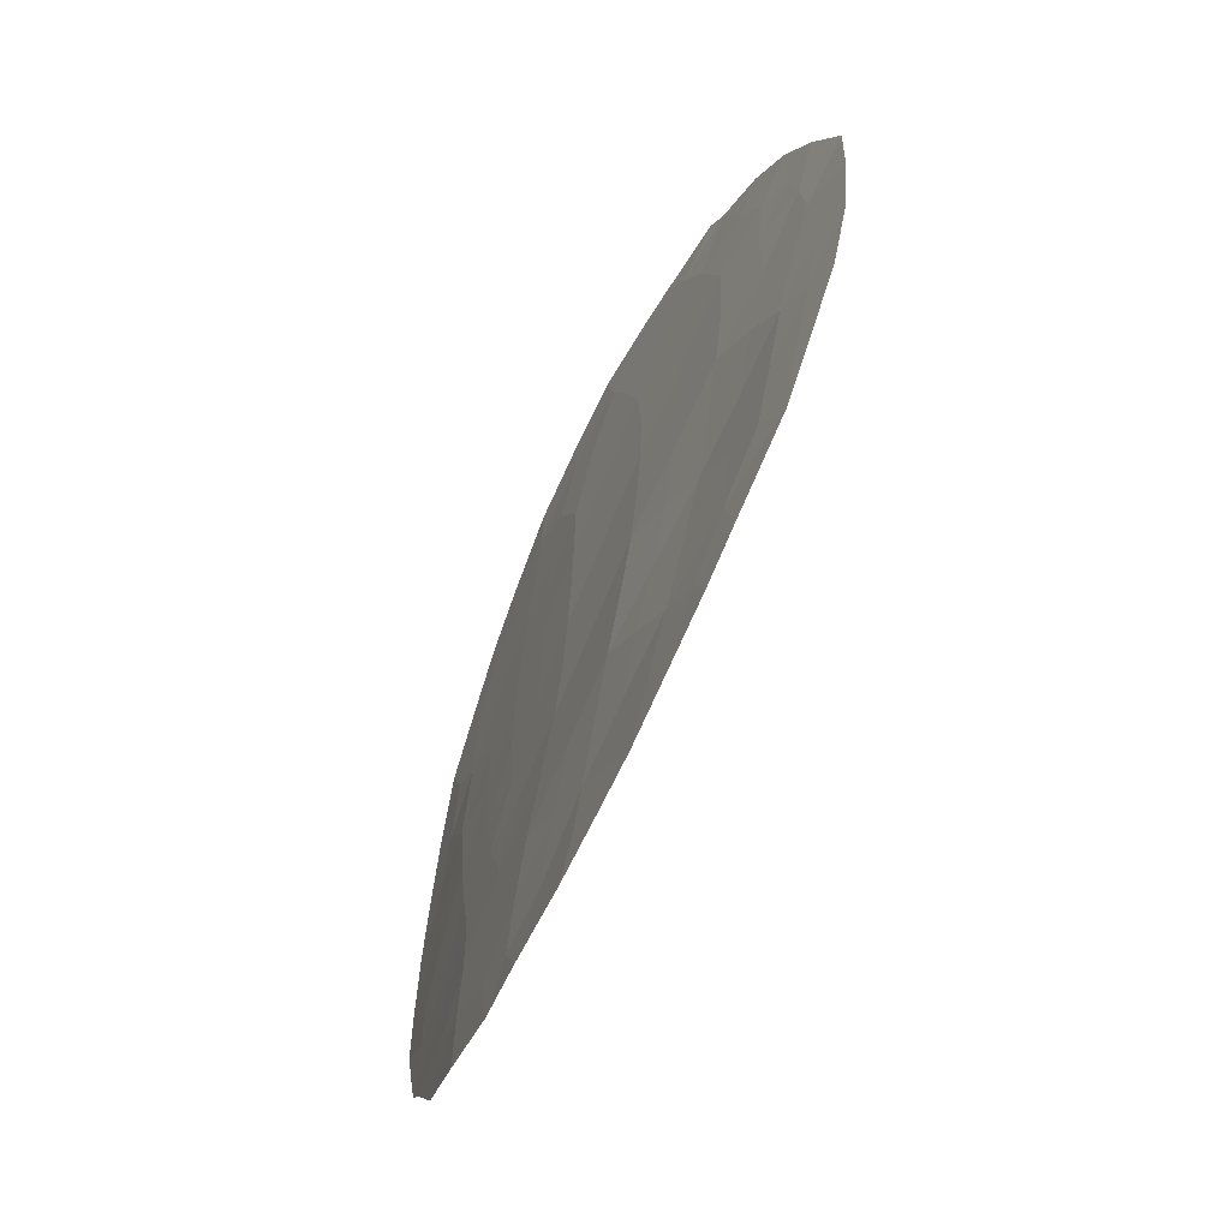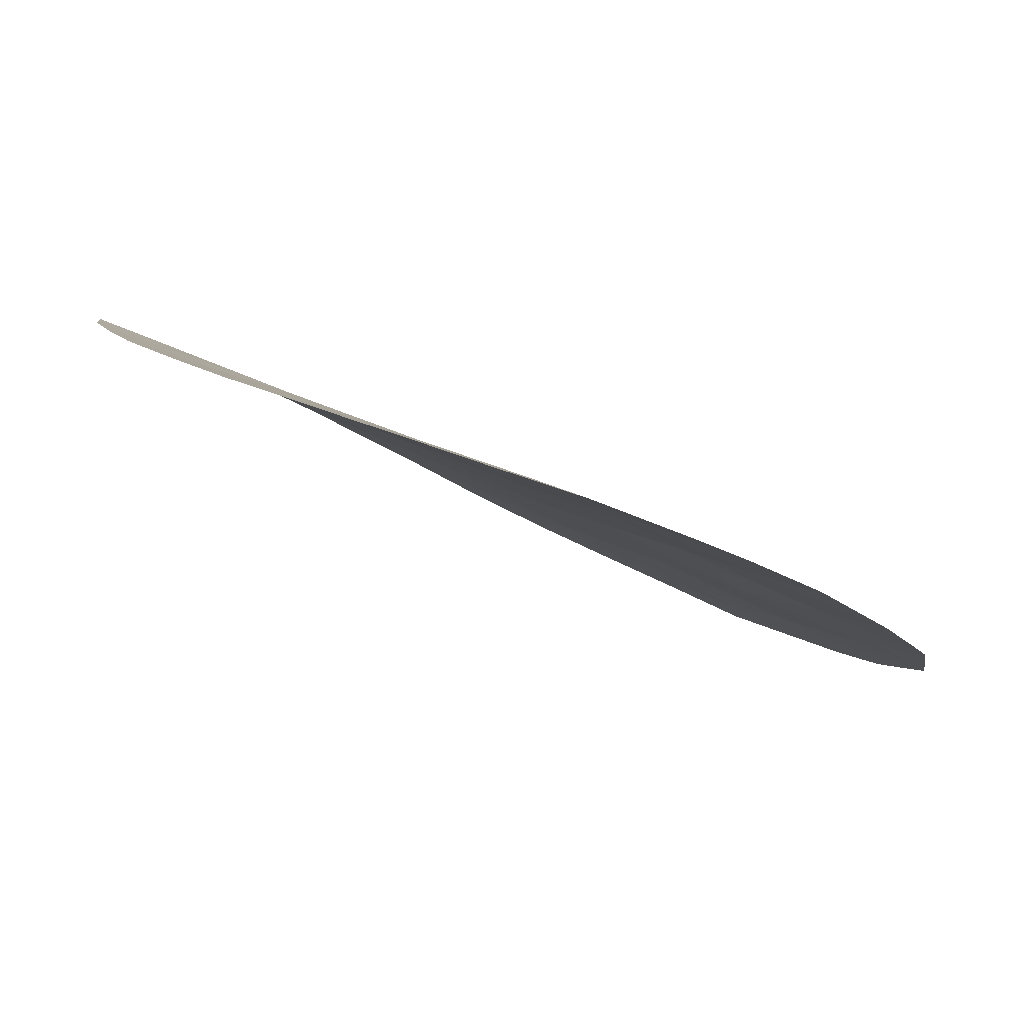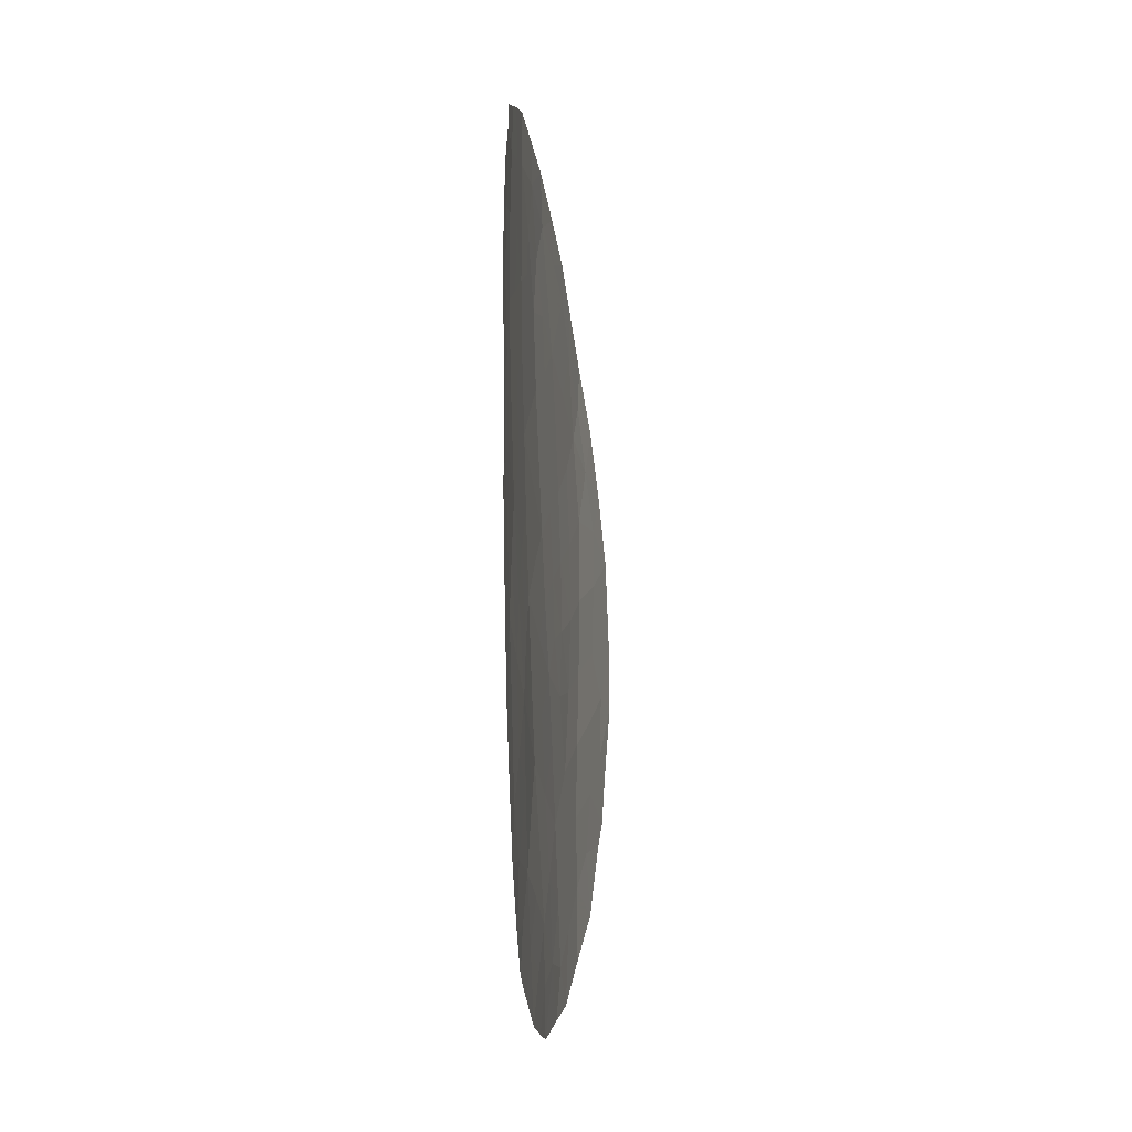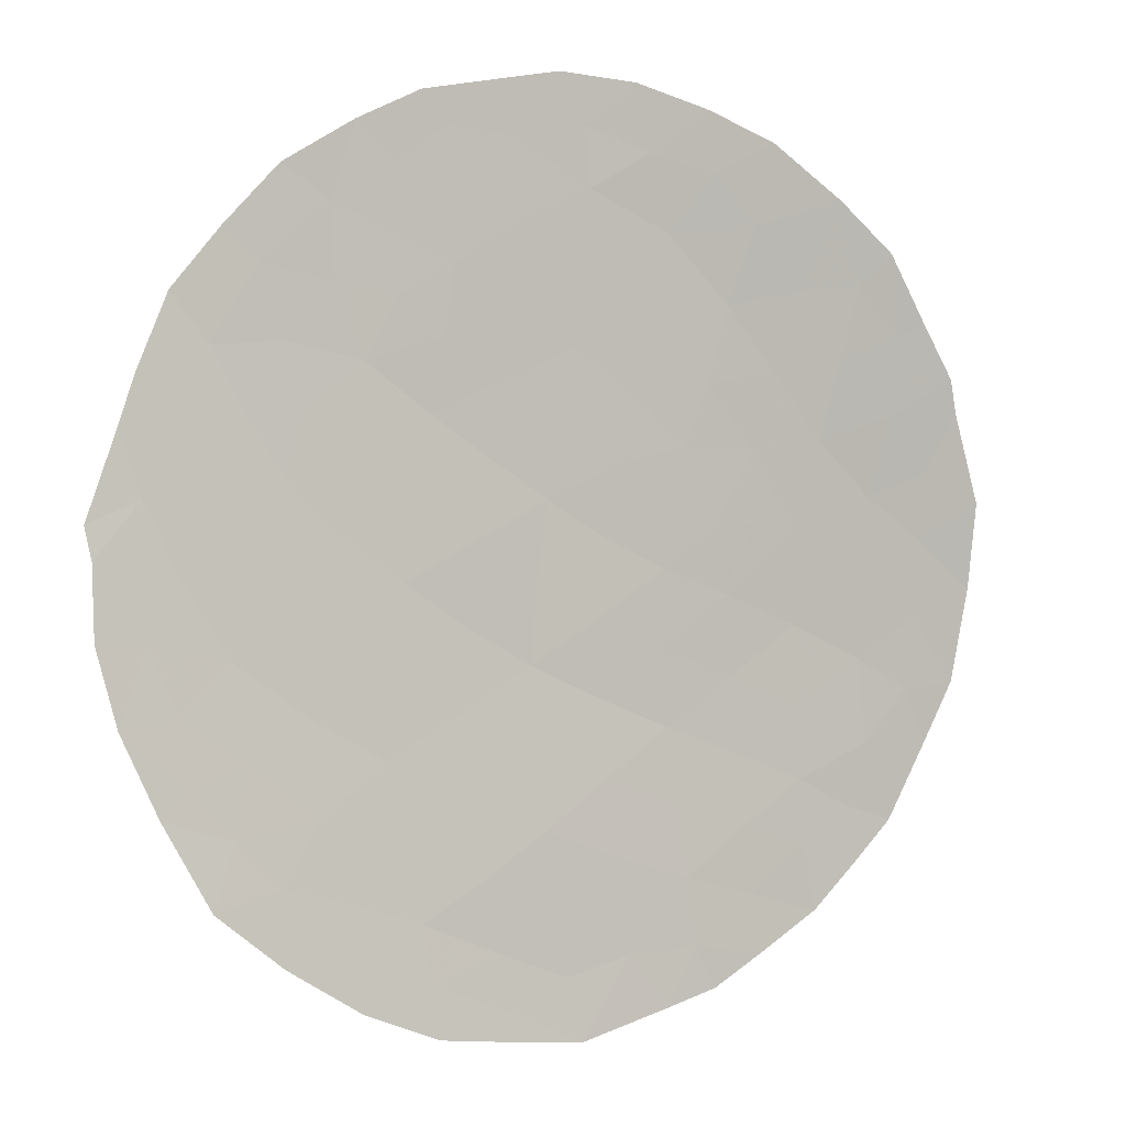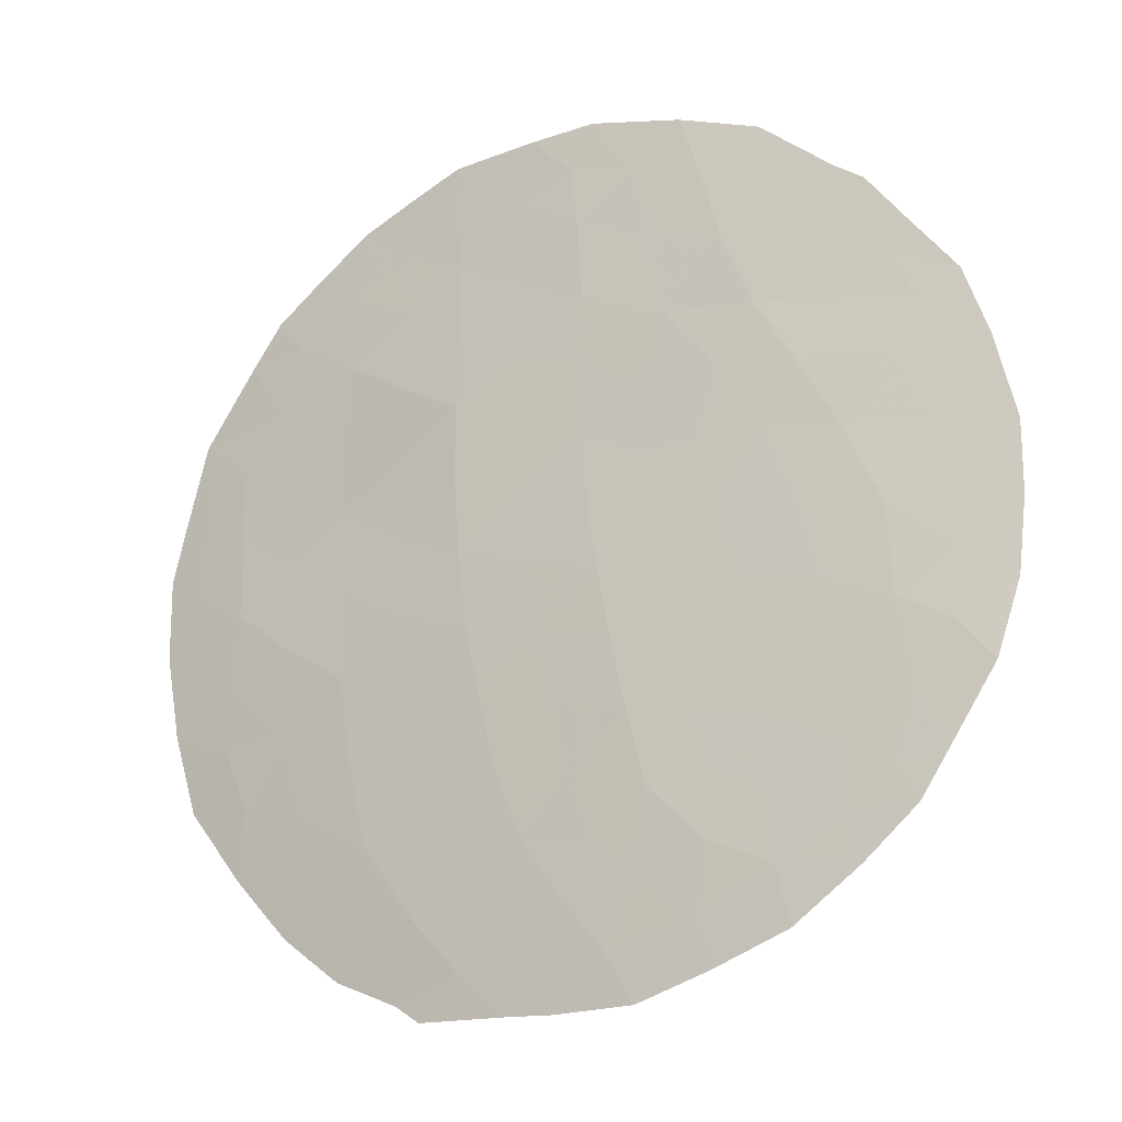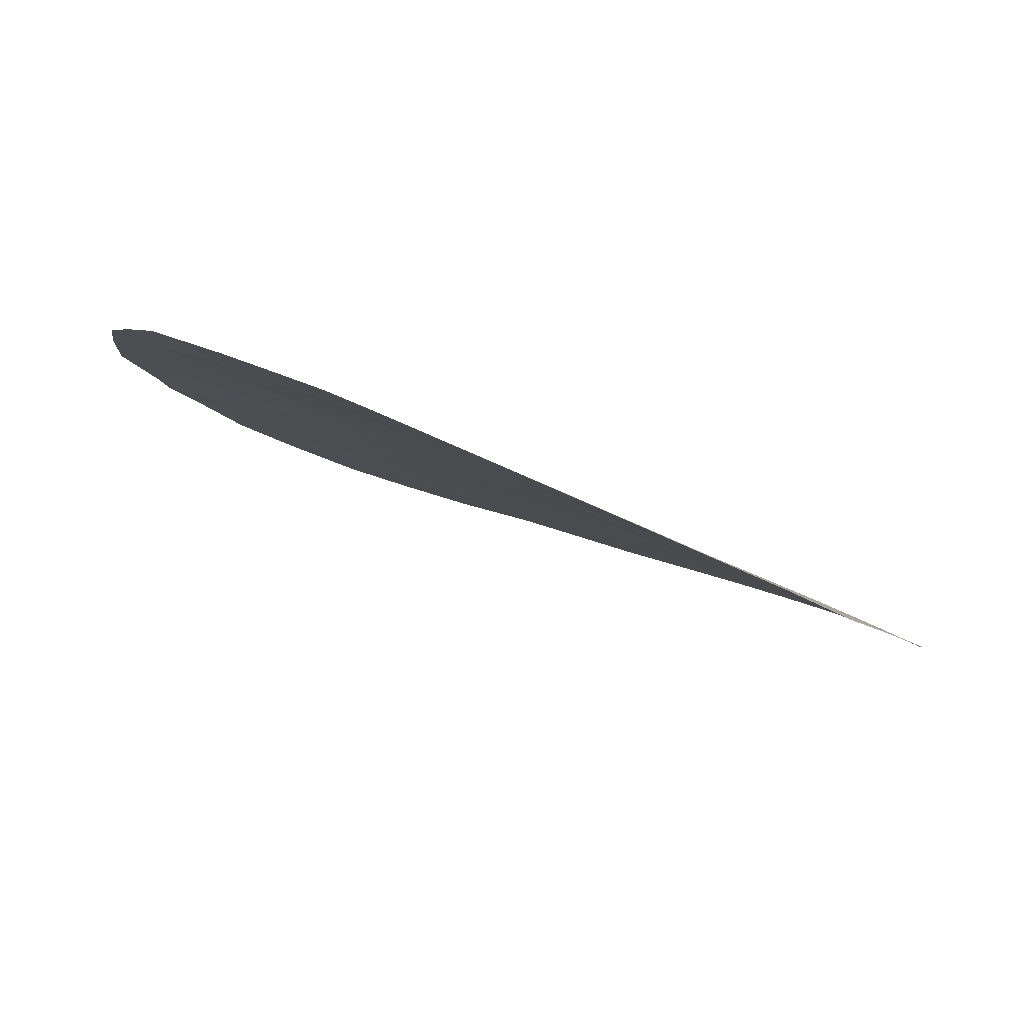
<metadata>
{"format":"obj","ext":"obj","renderer":"f3d","projection":"perspective","resolution":1024,"background":"white","views":[{"elev":-67.5,"azim":96.2,"up":"+Y"},{"elev":19.2,"azim":-42.2,"up":"+Z"},{"elev":-13.4,"azim":126.7,"up":"+Y"},{"elev":-66.3,"azim":-136.4,"up":"+Z"},{"elev":60.0,"azim":162.7,"up":"+Z"},{"elev":-26.3,"azim":45.5,"up":"+Z"}]}
</metadata>
<code>
v 16.55 2.876 67.13
v 20.58 10.57 64.78
v 19.4 9.413 65.54
v 21.2 8.388 64.33
v 17.16 4.792 66.79
v 20.88 6.053 64.49
v 17.79 8.533 66.53
v 22.52 6.96 63.35
v 14.74 4.296 68.11
v 16.36 9.584 67.34
v 21.28 2.33 64.16
v 19.56 1.839 65.29
v 14.72 2.251 68.12
v 18.47 3.373 66.01
v 18.93 11.21 65.9
v 20.23 3.811 64.83
v 19.03 5.361 65.69
v 14.61 8.905 68.27
v 14.39 6.498 68.32
v 19.34 7.373 65.53
v 16.86 11.27 67.14
v 16.01 7.66 67.49
v 21.89 4.349 63.76
v 13.04 5.311 68.91
v 17.54 6.629 66.62
v 15.27 10.8 67.98
v 15.96 5.662 67.47
v 17.81 1.414 66.36
v 16.14 1.018 67.35
v 22.48 8.945 63.41
v 22.87 7.837 63.11
v 20.78 0.9217 64.49
v 21.69 1.619 63.86
v 20.27 0.5439 64.84
v 18.82 0.06457 65.75
v 22.29 2.587 63.45
v 22.66 3.216 63.19
v 13.9 10.22 68.68
v 23.16 5.412 62.86
v 23.2 6.584 62.82
v 21.19 10.9 64.37
v 12.77 4.234 69.04
v 13.27 3.045 68.81
v 13.87 1.96 68.52
v 19.68 11.66 65.41
v 18.8 12.02 66
v 15.22 11.38 68.02
v 16.45 0.2963 67.19
v 13.01 3.43 68.92
v 16.95 12.06 67.11
v 12.46 5.261 69.17
v 21.4 10.53 64.2
v 22 9.857 63.77
v 12.59 7.508 69.15
v 14.7 1.241 68.13
v 14.7 10.93 68.28
v 15.68 0.553 67.61
v 17.43 -0.005541 66.62
v 20.05 9.979 65.13
v 20.91 9.617 64.55
v 20.27 8.903 64.96
v 16.62 5.399 67.09
v 16.24 4.687 67.3
v 15.41 4.918 67.76
v 21.08 7.128 64.38
v 21.79 6.277 63.85
v 22 8.436 63.76
v 22.44 7.776 63.43
v 15.17 7.123 67.92
v 15.94 6.658 67.5
v 20.63 1.829 64.58
v 20.07 1.143 64.96
v 17.53 3.124 66.57
v 18.13 2.381 66.19
v 17.21 2.111 66.73
v 18.67 1.645 65.83
v 19.19 0.9568 65.52
v 18.36 0.7761 66.03
v 18.68 9.788 66.01
v 18.34 10.54 66.25
v 19.19 10.35 65.71
v 17.09 9.849 66.95
v 17.87 9.611 66.51
v 17.03 9.044 66.96
v 15.47 9.271 67.81
v 16.16 8.64 67.43
v 15.27 8.221 67.9
v 16.9 8.099 67.01
v 21.58 3.314 63.96
v 22.29 3.734 63.47
v 21.98 2.755 63.67
v 18.77 4.361 65.84
v 19.67 4.613 65.24
v 19.36 3.594 65.42
v 13.32 9.389 68.9
v 14.13 9.514 68.54
v 20.56 4.891 64.66
v 21.09 4.063 64.27
v 19.91 2.791 65.05
v 20.78 3.002 64.48
v 14.3 7.722 68.39
v 16.67 6.221 67.09
v 17.39 5.698 66.68
v 16.62 10.47 67.24
v 15.77 10.25 67.69
v 14.08 2.831 68.43
v 19.22 6.376 65.59
v 20.14 6.759 64.99
v 19.95 5.693 65.1
v 20.26 7.783 64.94
v 18.63 8.953 66.02
v 16.85 3.866 66.96
v 17.83 4.101 66.39
v 22.24 5.32 63.52
v 22.52 4.615 63.31
v 18.09 5.065 66.24
v 19.62 0.3178 65.25
v 13.82 4.823 68.54
v 13.61 5.866 68.66
v 14.55 5.388 68.22
v 18.3 6.03 66.15
v 18.45 7 66.07
v 14.8 3.243 68.09
v 15.75 3.742 67.57
v 15.59 2.592 67.66
v 16.3 1.859 67.27
v 16.95 0.9931 66.87
v 13.86 3.727 68.52
v 13.13 4.439 68.87
v 17.67 7.57 66.57
v 16.77 7.156 67.06
v 19.03 2.601 65.64
v 12.47 6.275 69.18
v 21.66 9.344 64.01
v 13.37 7.818 68.81
v 12.9 8.447 69.04
v 13.46 6.935 68.74
v 15.99 11.07 67.6
v 16 11.74 67.61
v 14.8 10.08 68.21
v 17.89 11.43 66.54
v 17.89 12.07 66.55
v 19.44 8.389 65.49
v 18.57 7.967 66.03
v 22.98 4.25 62.97
v 18.06 0.01597 66.23
v 17.67 0.6354 66.46
v 15.47 1.582 67.72
v 19.77 10.89 65.34
v 20.22 11.38 65.05
v 22.58 6.084 63.29
v 17.48 10.55 66.77
v 13.79 8.63 68.65
v 21.86 7.44 63.84
v 15.22 5.998 67.87
v 21.45 5.162 64.08
f 59 60 61
f 27 63 64
f 154 67 68
f 69 70 155
f 73 74 75
f 76 77 78
f 79 80 81
f 82 83 84
f 85 86 87
f 84 88 86
f 89 90 91
f 33 91 36
f 92 93 94
f 153 95 96
f 97 156 98
f 99 100 71
f 98 89 100
f 114 151 39
f 69 101 87
f 62 102 103
f 24 129 51
f 104 105 138
f 13 44 106
f 107 108 109
f 15 46 45
f 79 111 83
f 112 113 73
f 97 93 109
f 23 114 115
f 116 92 113
f 72 117 77
f 118 119 120
f 121 122 107
f 123 124 125
f 63 112 124
f 126 75 127
f 29 48 57
f 118 128 129
f 51 129 42
f 104 152 82
f 88 130 131
f 94 99 132
f 132 76 74
f 4 60 134
f 135 136 153
f 135 101 137
f 103 121 116
f 102 70 131
f 138 47 139
f 105 85 140
f 123 106 128
f 13 55 44
f 141 80 152
f 111 143 144
f 26 140 56
f 26 56 47
f 133 137 119
f 130 144 122
f 125 126 148
f 11 91 33
f 115 145 90
f 143 61 110
f 64 120 155
f 78 146 147
f 29 127 48
f 148 57 55
f 2 41 52
f 59 81 149
f 2 149 150
f 134 30 67
f 3 59 61
f 59 2 60
f 61 60 4
f 27 62 63
f 62 5 63
f 65 4 154
f 8 154 68
f 154 4 67
f 68 67 30
f 68 31 8
f 31 68 30
f 19 69 155
f 69 22 70
f 155 70 27
f 11 33 71
f 32 71 33
f 12 71 72
f 72 71 32
f 34 72 32
f 1 73 75
f 73 14 74
f 75 74 28
f 28 76 78
f 76 12 77
f 78 77 35
f 3 79 81
f 79 83 80
f 81 80 15
f 10 82 84
f 84 83 7
f 18 85 87
f 85 10 86
f 87 86 22
f 10 84 86
f 84 7 88
f 86 88 22
f 11 89 91
f 89 23 90
f 91 90 37
f 91 37 36
f 14 92 94
f 92 17 93
f 94 93 16
f 18 153 96
f 96 95 38
f 16 97 98
f 12 99 71
f 99 16 100
f 71 100 11
f 16 98 100
f 98 23 89
f 100 89 11
f 22 69 87
f 69 19 101
f 87 101 18
f 5 62 103
f 62 27 102
f 103 102 25
f 21 104 138
f 104 10 105
f 138 105 26
f 106 44 43
f 17 107 109
f 107 20 108
f 109 108 6
f 79 3 111
f 83 111 7
f 1 112 73
f 112 5 113
f 73 113 14
f 97 16 93
f 109 93 17
f 114 39 115
f 145 115 39
f 5 116 113
f 116 17 92
f 113 92 14
f 12 72 77
f 72 34 117
f 77 117 35
f 9 118 120
f 118 24 119
f 120 119 19
f 17 121 107
f 121 25 122
f 107 122 20
f 13 123 125
f 123 9 124
f 125 124 1
f 9 64 124
f 63 5 112
f 124 112 1
f 29 126 127
f 126 1 75
f 127 75 28
f 24 118 129
f 118 9 128
f 129 128 49
f 129 49 42
f 10 104 82
f 104 21 152
f 22 88 131
f 88 7 130
f 131 130 25
f 156 6 66
f 114 66 151
f 14 94 132
f 94 16 99
f 132 99 12
f 14 132 74
f 132 12 76
f 74 76 28
f 51 133 24
f 137 54 135
f 60 52 134
f 52 60 2
f 53 134 52
f 18 101 153
f 135 54 136
f 153 136 95
f 137 101 19
f 5 103 116
f 103 25 121
f 116 121 17
f 25 102 131
f 102 27 70
f 131 70 22
f 47 138 26
f 50 21 139
f 138 139 21
f 26 105 140
f 105 10 85
f 140 85 18
f 9 123 128
f 123 13 106
f 128 106 43
f 49 128 43
f 50 142 141
f 15 141 46
f 142 46 141
f 21 50 141
f 141 15 80
f 82 152 83
f 7 111 144
f 111 3 143
f 144 143 20
f 140 18 96
f 140 96 38
f 140 38 56
f 24 133 119
f 133 54 137
f 119 137 19
f 25 130 122
f 130 7 144
f 122 144 20
f 13 125 148
f 125 1 126
f 148 126 29
f 23 115 90
f 90 145 37
f 20 143 110
f 143 3 61
f 110 61 4
f 27 64 155
f 64 9 120
f 155 120 19
f 28 78 147
f 78 35 146
f 147 146 58
f 127 28 147
f 127 147 58
f 127 58 48
f 57 148 29
f 13 148 55
f 2 59 149
f 59 3 81
f 149 81 15
f 149 45 150
f 45 149 15
f 150 41 2
f 4 134 67
f 134 53 30
f 65 154 66
f 151 40 39
f 110 4 65
f 40 151 8
f 64 63 124
f 151 66 8
f 135 153 101
f 21 141 152
f 152 80 83
f 108 20 110
f 154 8 66
f 110 65 108
f 156 66 114
f 98 156 23
f 6 156 97
f 23 156 114
f 6 97 109
f 6 108 65
f 6 65 66
f 8 31 40

</code>
